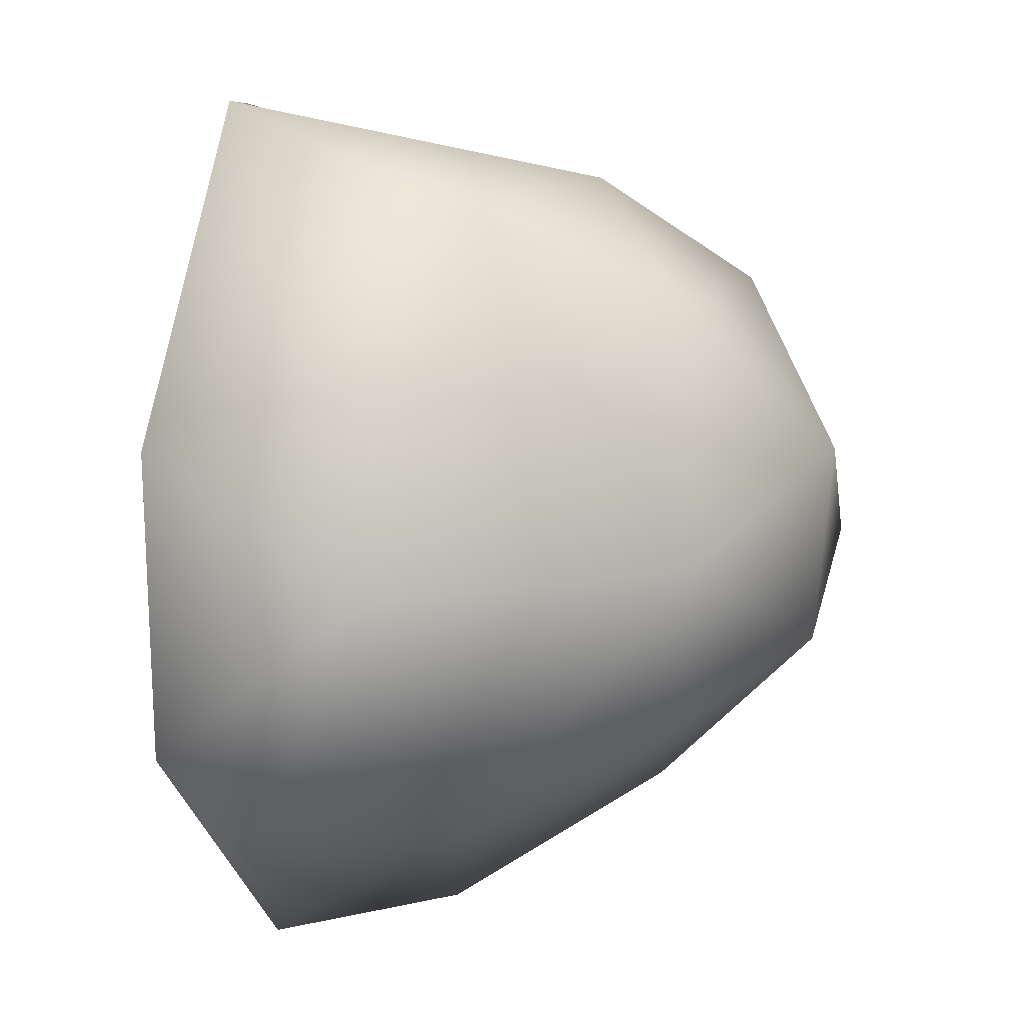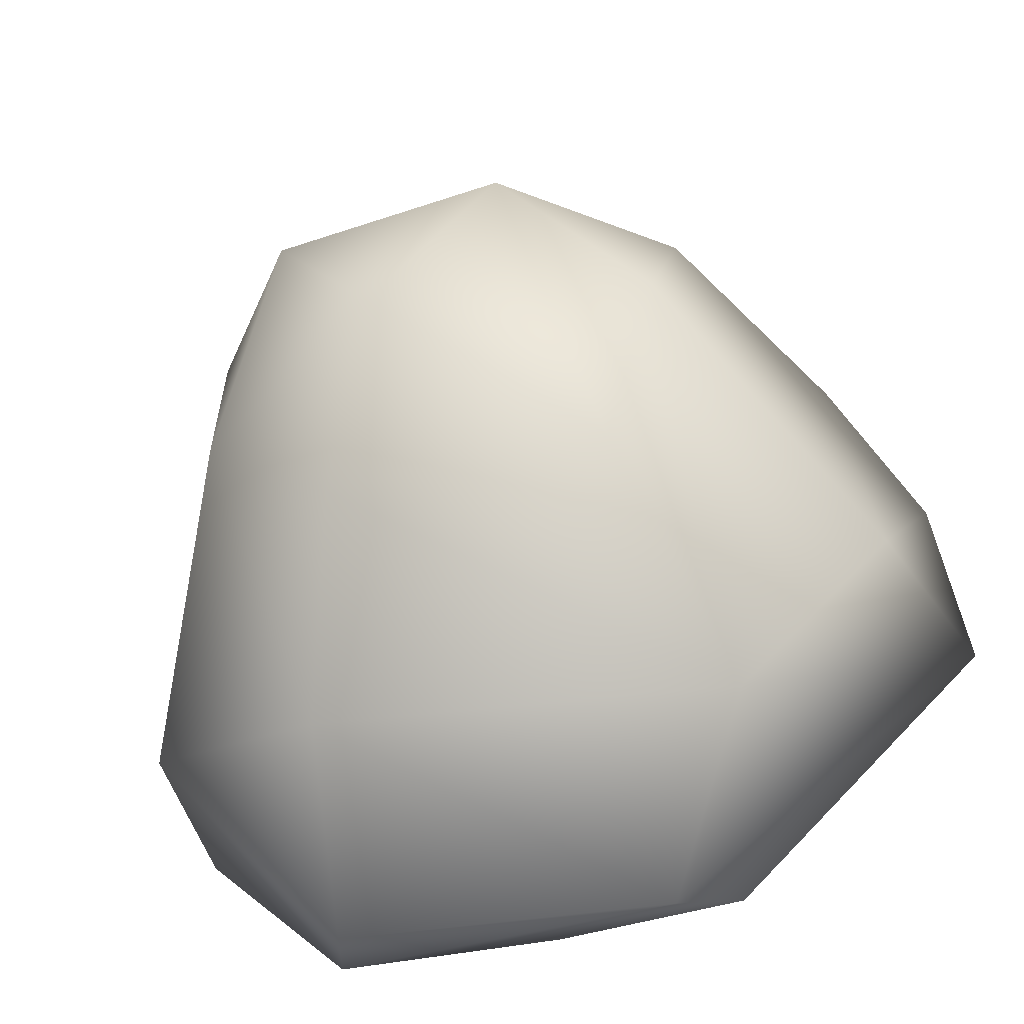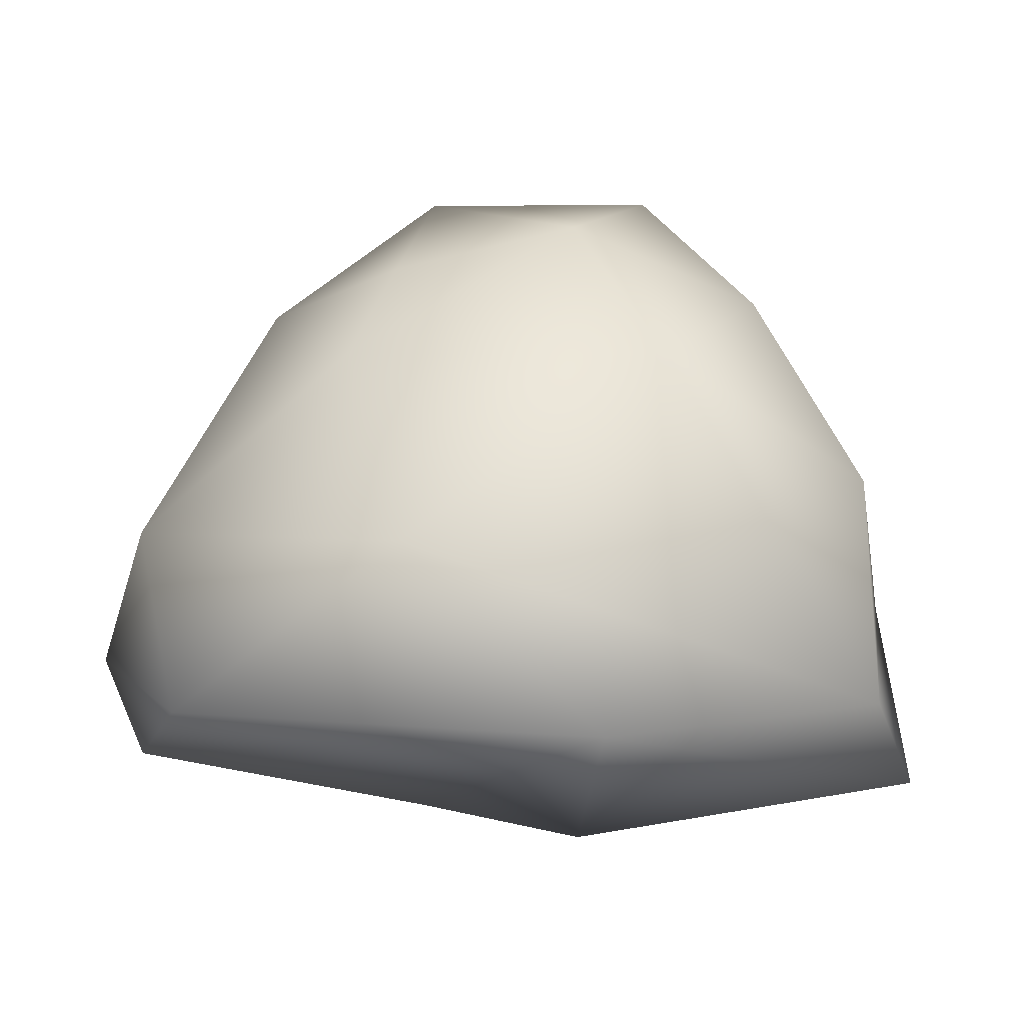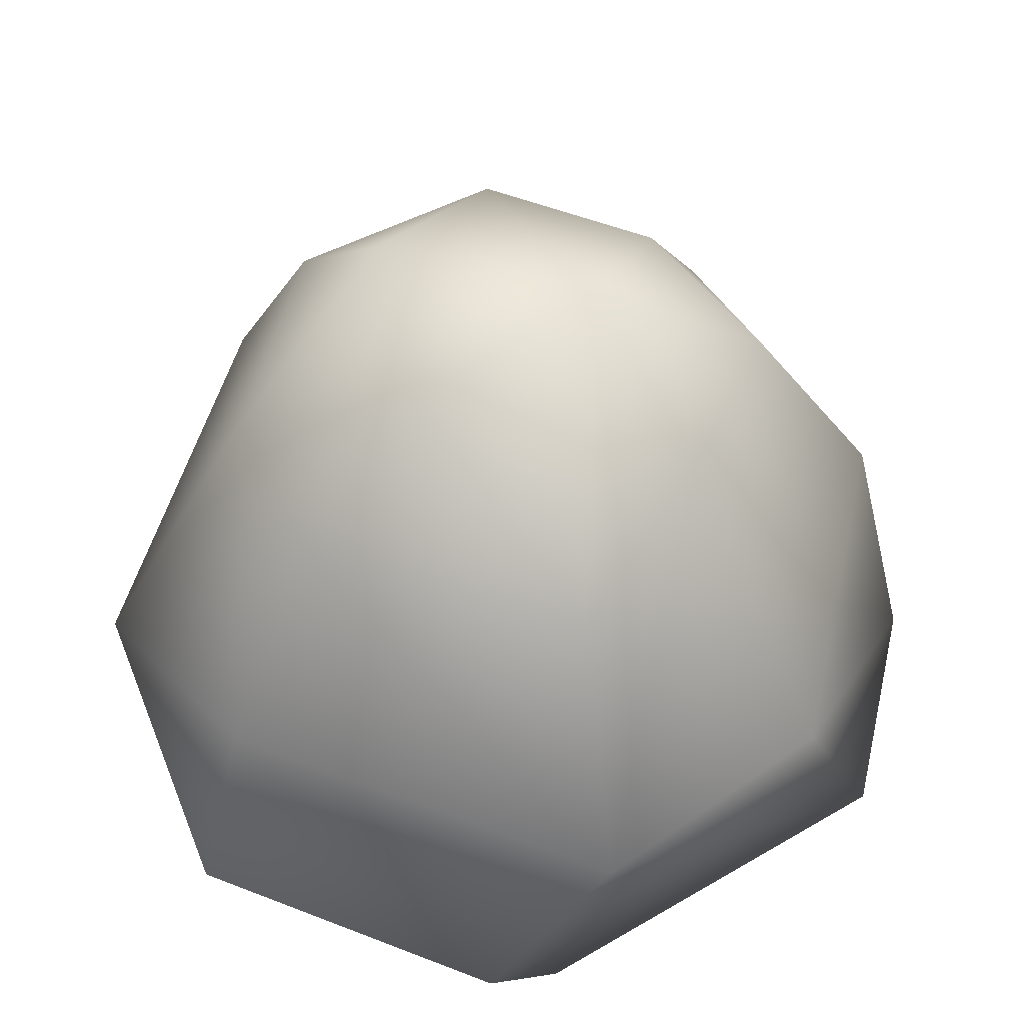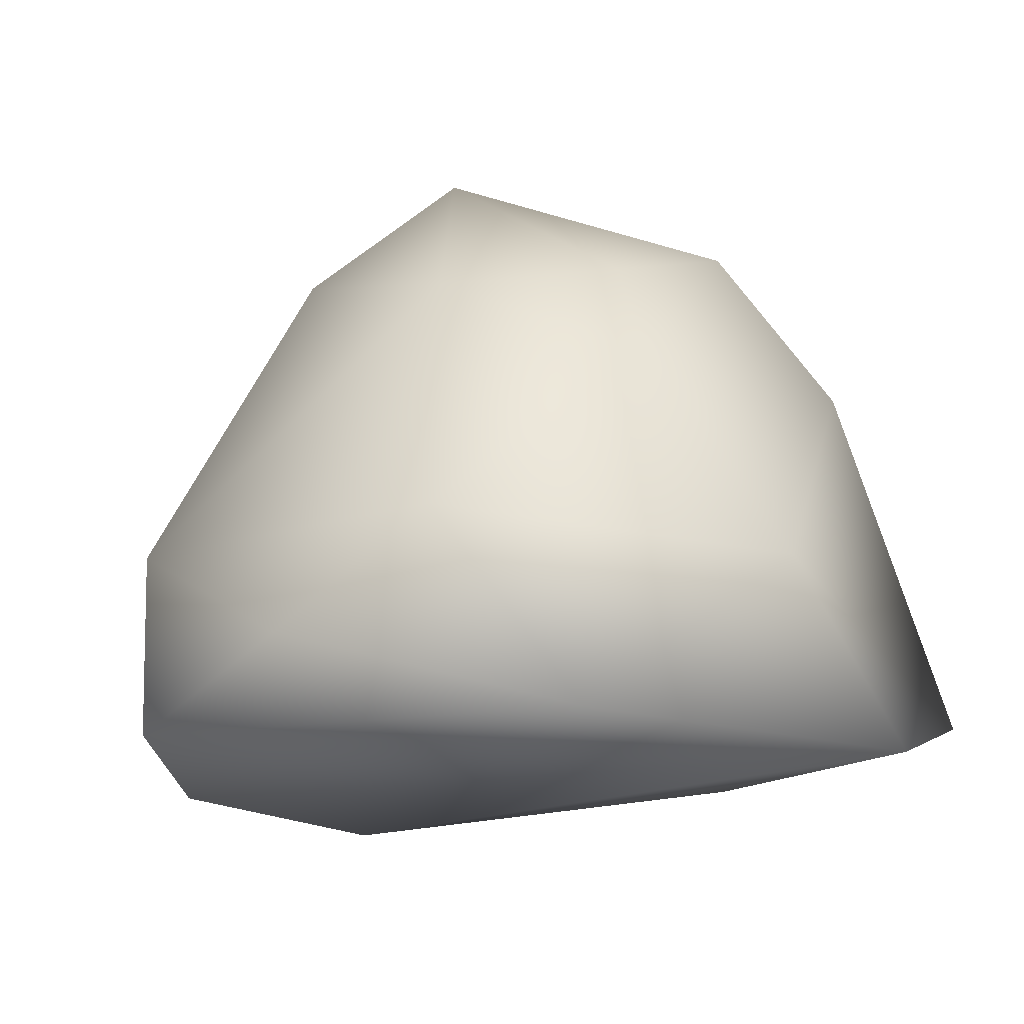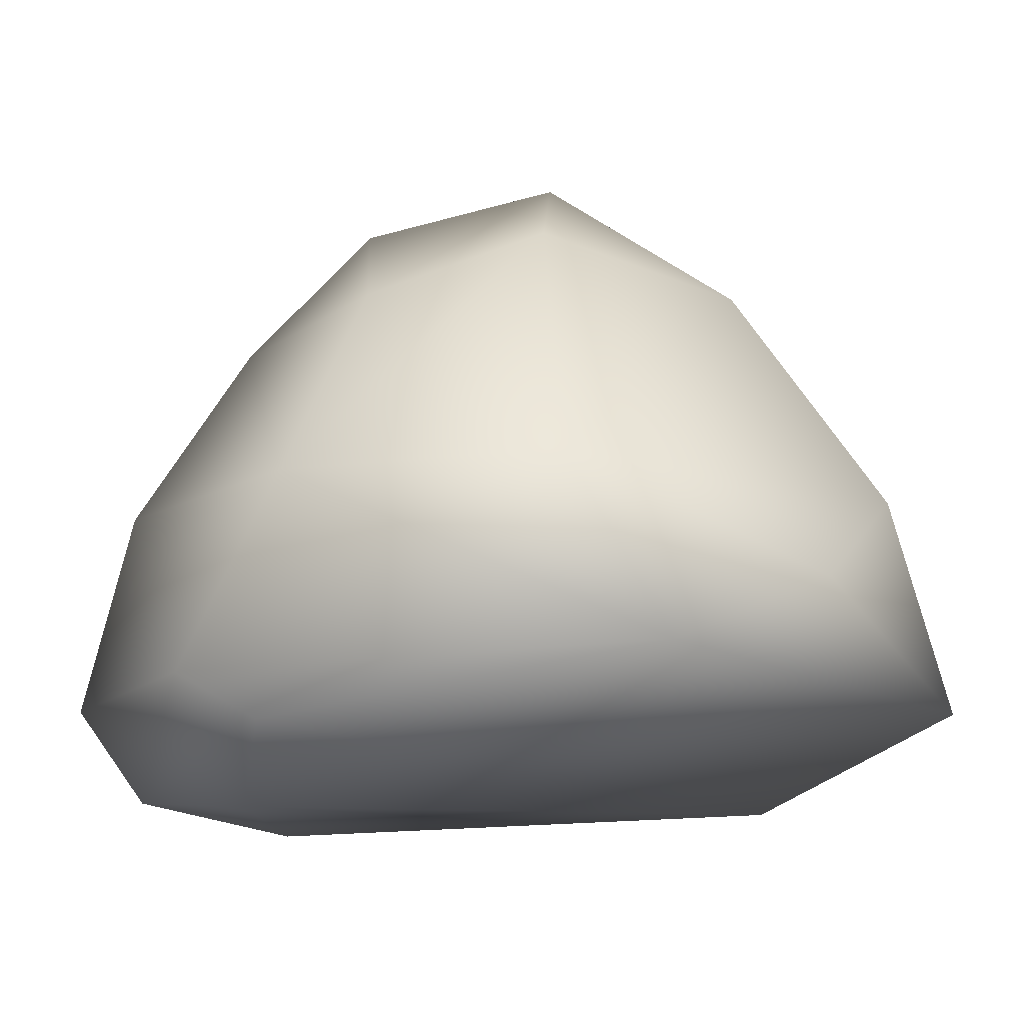
<metadata>
{"format":"obj","ext":"obj","renderer":"f3d","projection":"perspective","resolution":1024,"background":"white","views":[{"elev":-14.5,"azim":95.7,"up":"+Z"},{"elev":-68.2,"azim":-163.4,"up":"+Z"},{"elev":-8.4,"azim":5.1,"up":"+Y"},{"elev":47.6,"azim":-166.0,"up":"+Y"},{"elev":-8.1,"azim":-46.9,"up":"+Y"},{"elev":-18.2,"azim":-122.0,"up":"+Y"}]}
</metadata>
<code>
o rock.001
v 3.618 0.273 3.097
v 3.58 2.613 1.833
v 1.651 3.718 2.959
v 2.416 4.596 -1.353
v 3.893 1.719 -1.948
v 1.87 2.469 -3.655
v 1.319 6.007 0.1154
v 0.3959 5.744 -1.62
v 1.184 4.335 -2.681
v -3.832 1.925 -1.796
v -2.276 4.919 -1.017
v -2.137 1.826 -3.905
v -1.537 4.116 -2.673
v -1.021 6.121 -0.1218
v -1.5 3.782 2.991
v -2.558 4.562 1.189
v -3.73 2.117 2.213
v -1.121 4.789 2.301
v 0.6864 5.221 2.172
v -0.8204 1.732 4.23
v 2.509 4.599 1.227
v 1.077 -0.08693 4.191
v 4.146 -0.3293 -0.5468
v 2.558 -0.4798 -3.113
v 0.3771 -0.8711 -2.945
v -0.9925 0.03979 -4.38
v -1.569 -0.461 -3.791
v -4.446 0.05233 -1.03
v -3.073 0.2075 3.537
v 2.268 0.3628 -3.999
v -4.419 0.9519 0.8507
f 1 2 3
f 4 5 6
f 7 4 8
f 9 8 4
f 6 9 4
f 10 11 12
f 13 11 14
f 15 16 17
f 18 19 14
f 20 15 17
f 3 15 20
f 16 18 14
f 15 18 16
f 19 7 14
f 19 21 7
f 3 19 15
f 15 19 18
f 1 3 20
f 22 23 1
f 23 24 5
f 25 24 23
f 26 27 28
f 28 22 29
f 30 12 6
f 31 28 29
f 10 17 16
f 28 31 10
f 29 22 20
f 4 21 2
f 3 21 19
f 7 21 4
f 2 21 3
f 7 8 14
f 30 6 5
f 8 13 14
f 11 13 12
f 9 13 8
f 13 9 12
f 10 16 11
f 28 10 12
f 11 16 14
f 29 17 31
f 29 20 17
f 22 25 23
f 5 24 30
f 27 25 22
f 24 25 27
f 30 24 26
f 24 27 26
f 27 22 28
f 1 5 2
f 23 5 1
f 2 5 4
f 30 26 6
f 28 12 26
f 26 12 6
f 9 6 12
f 10 31 17
f 22 1 20

</code>
